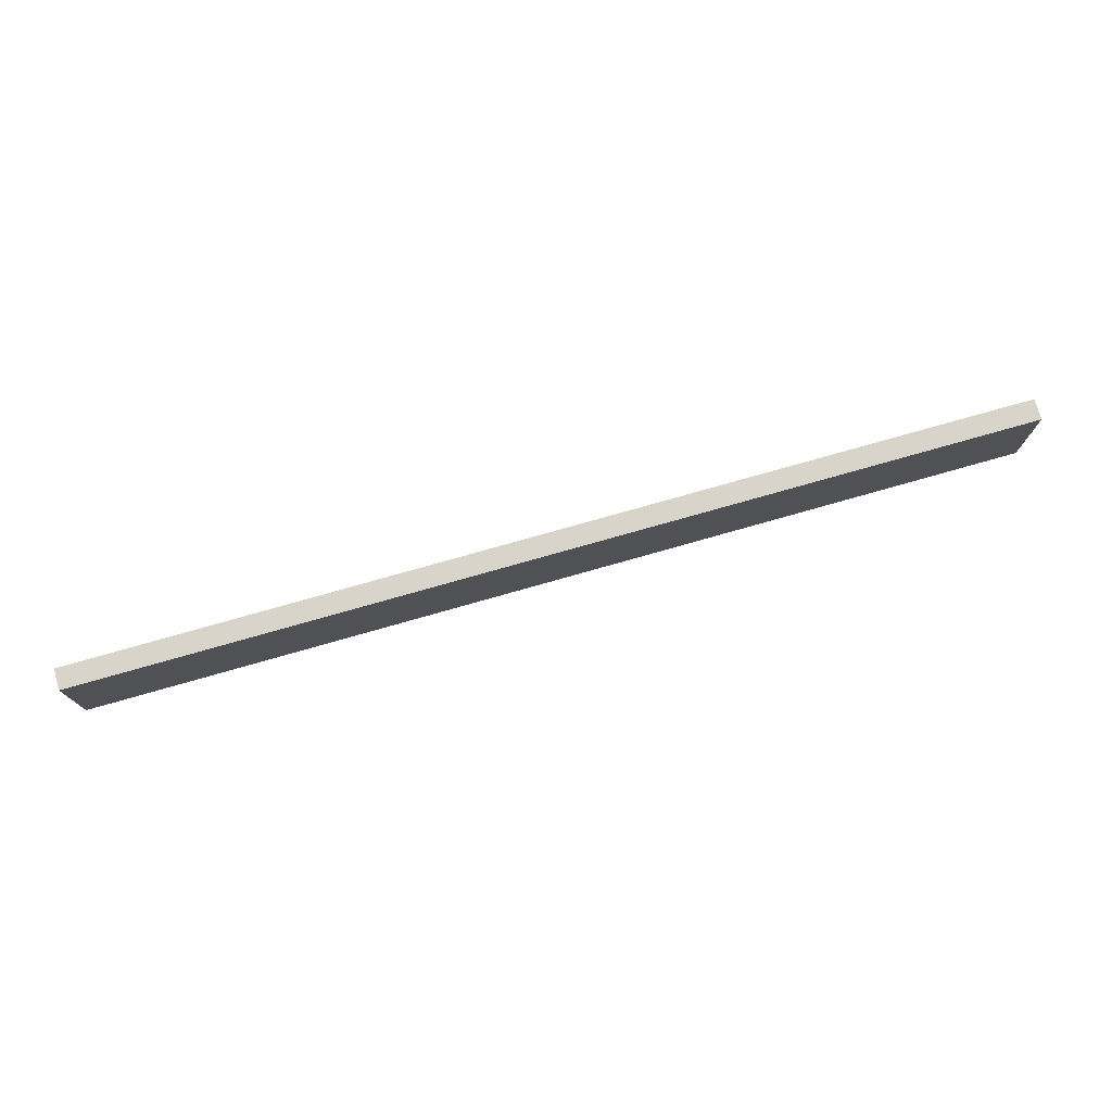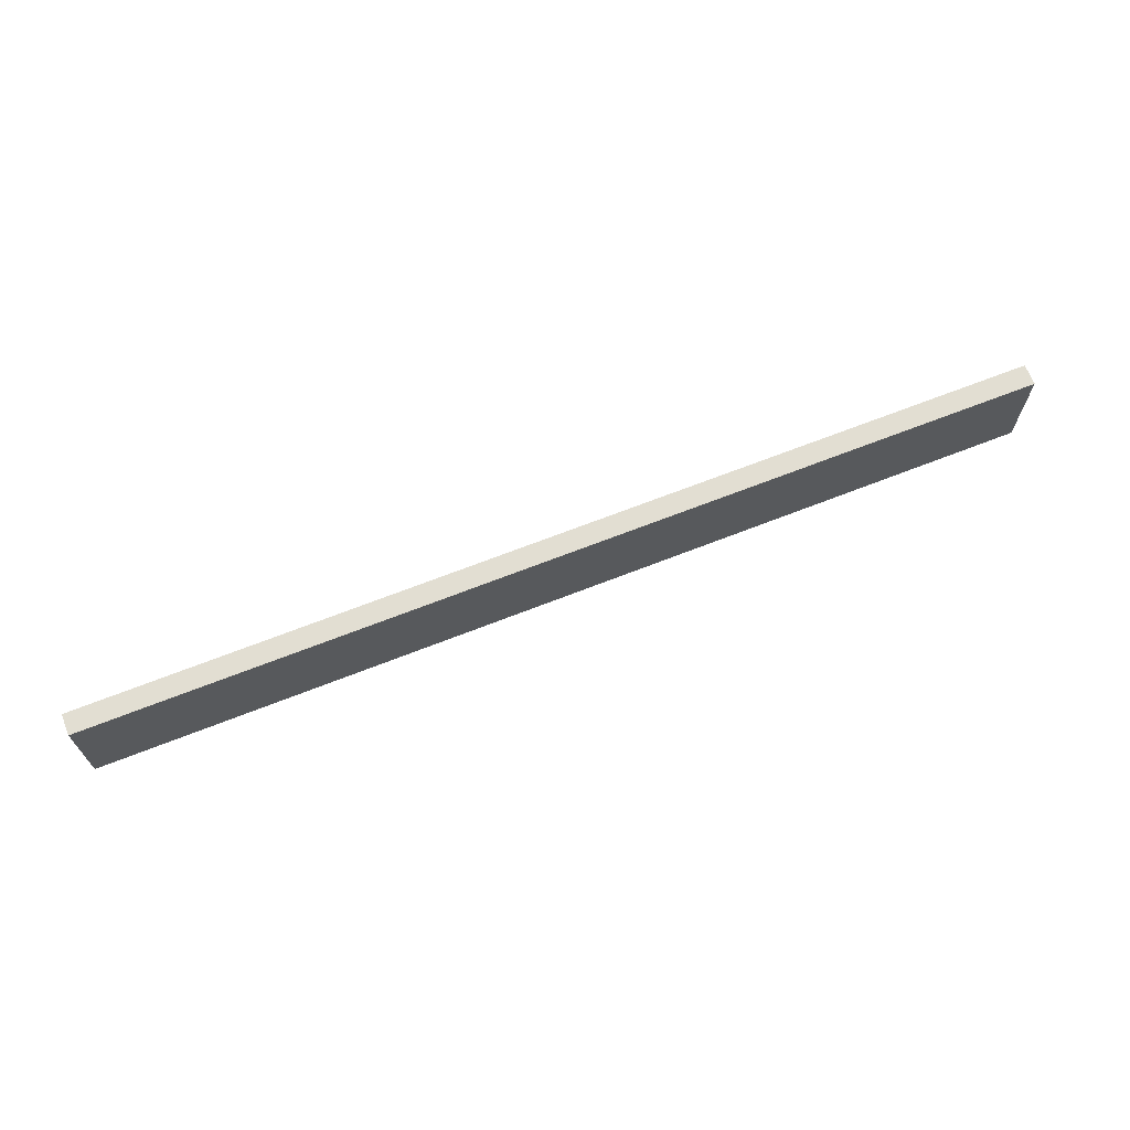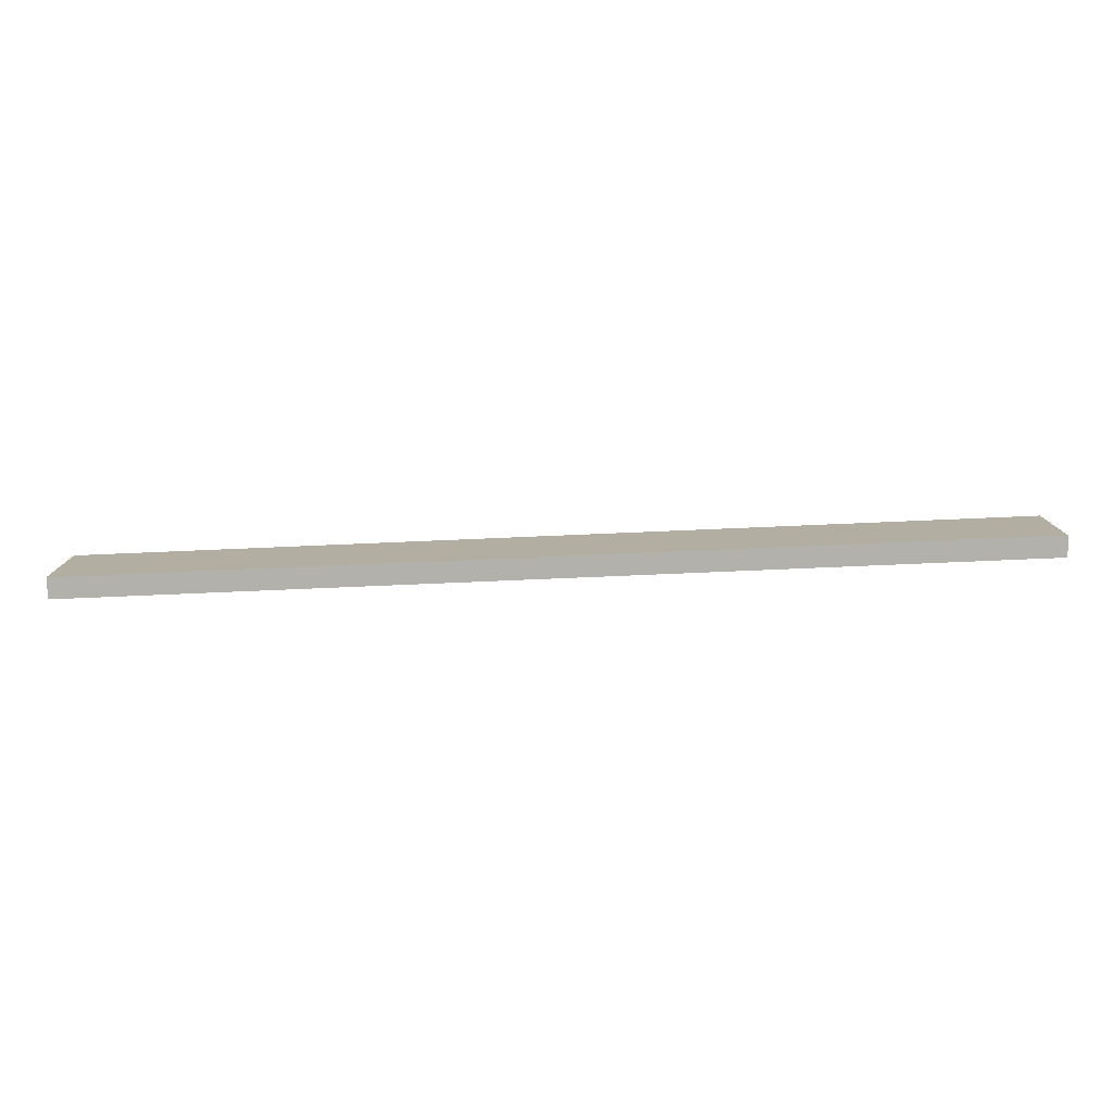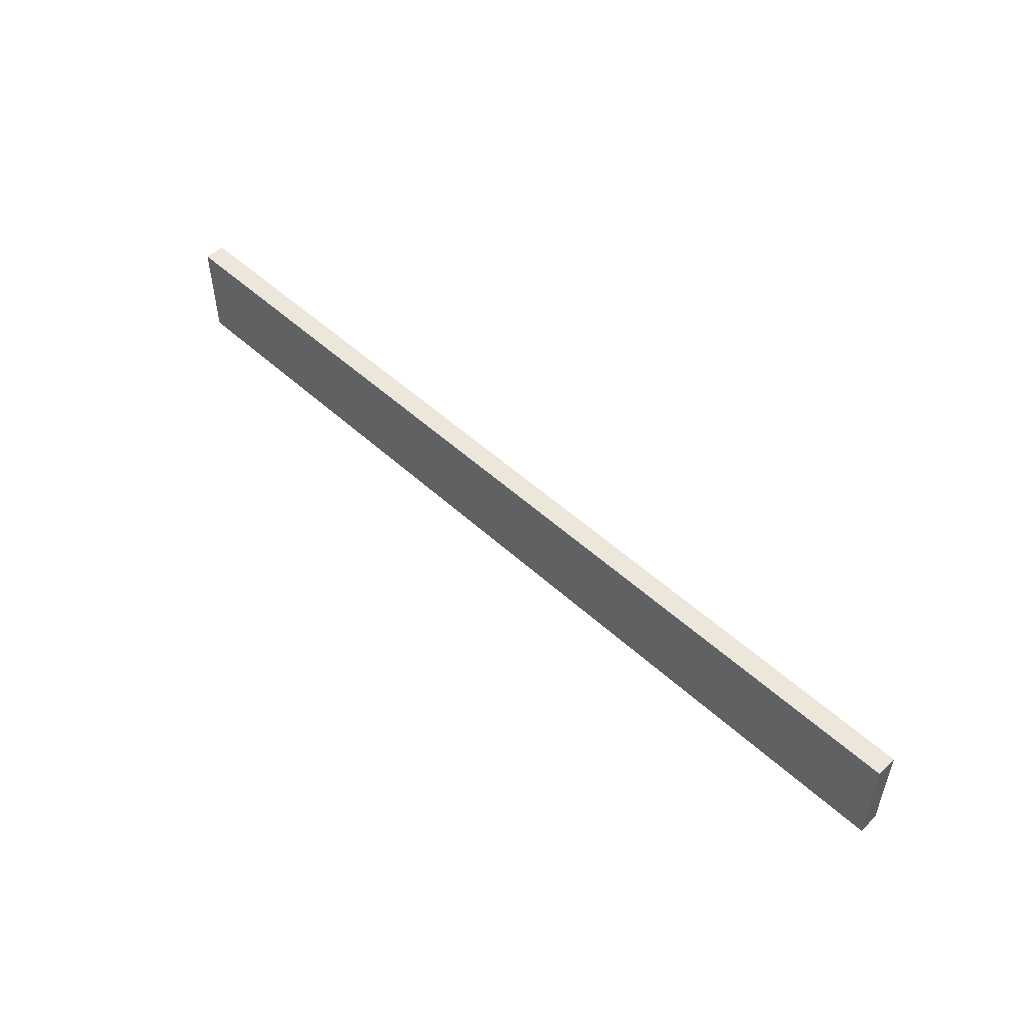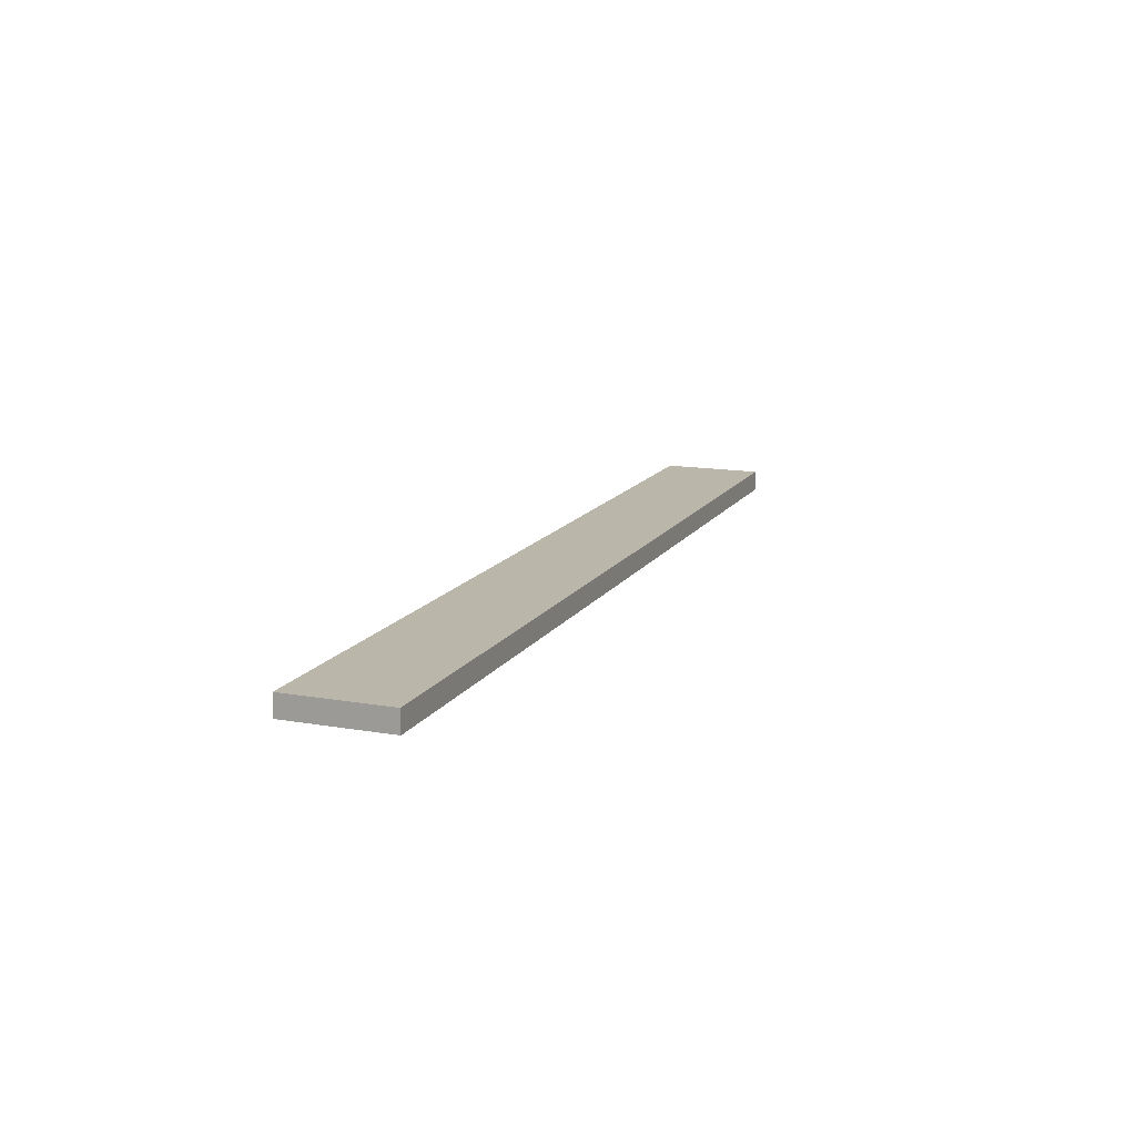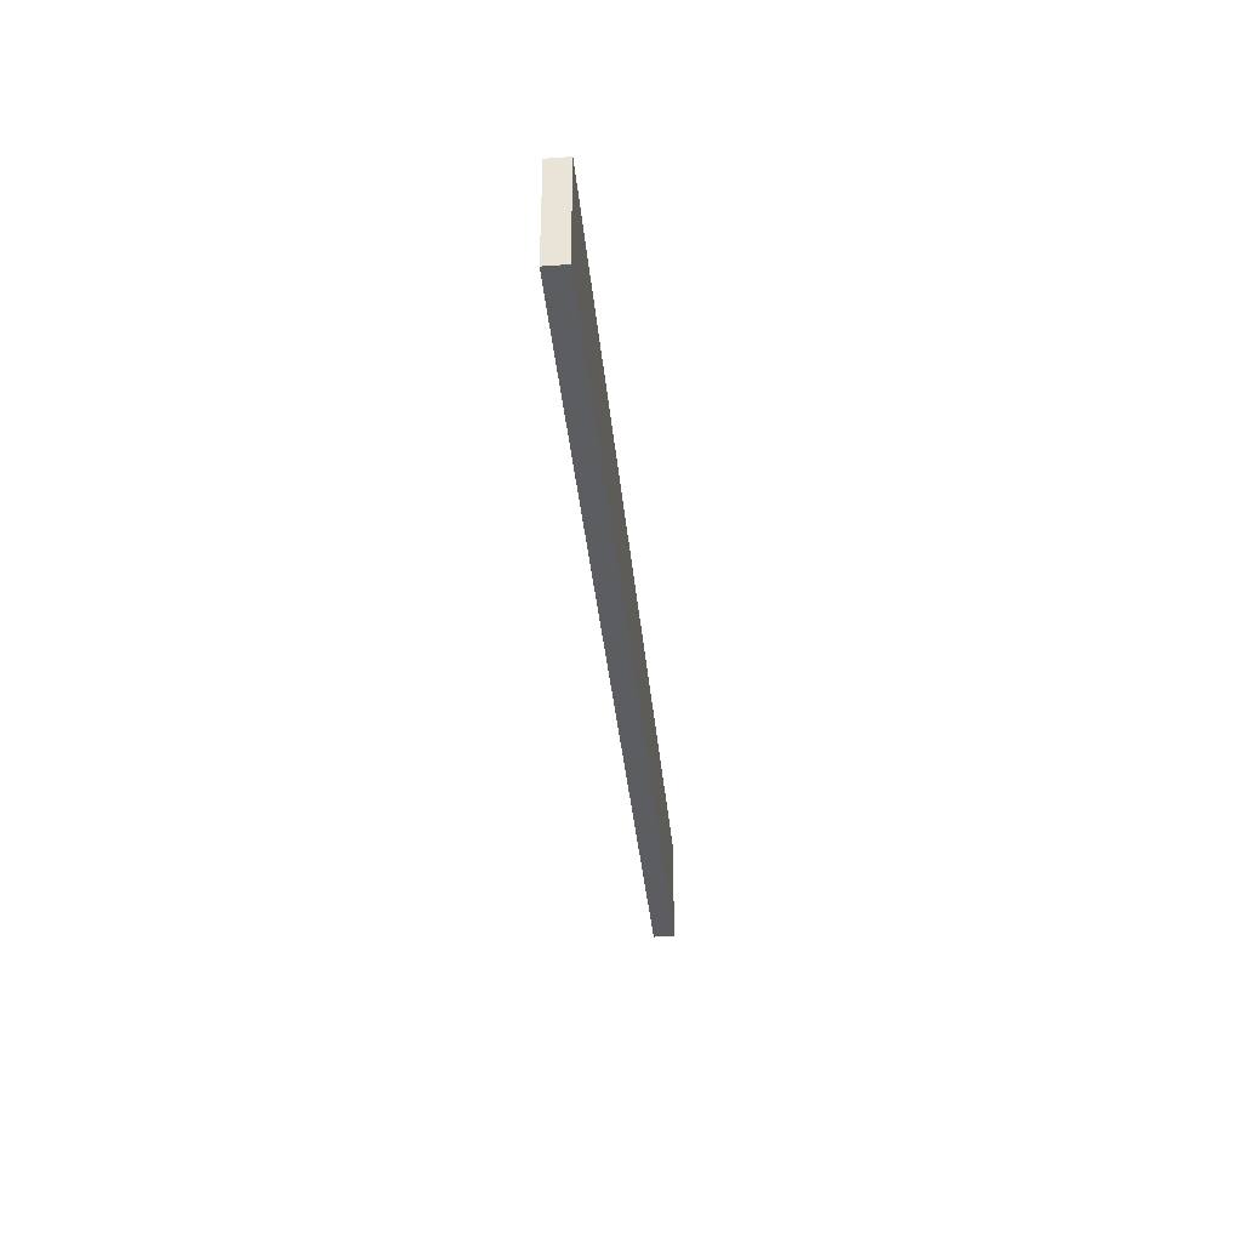
<metadata>
{"format":"obj","ext":"obj","renderer":"f3d","projection":"perspective","resolution":1024,"background":"white","views":[{"elev":75.6,"azim":164.1,"up":"+Z"},{"elev":67.8,"azim":-21.5,"up":"+Z"},{"elev":-78.9,"azim":-177.6,"up":"+Z"},{"elev":51.5,"azim":-135.2,"up":"+Z"},{"elev":14.0,"azim":111.1,"up":"+Y"},{"elev":-36.2,"azim":95.3,"up":"+Z"}]}
</metadata>
<code>
v 45 1 -10
v 45 -1 -10
v -45 -1 -10
v -45 1 -10
v -45 1 0
v -45 -1 0
v 45 -1 0
v 45 1 0
g DarkGrass
f 1 2 3 4
f 5 6 7 8
f 4 3 6 5
f 8 7 2 1
f 4 5 8 1
f 6 3 2 7

</code>
